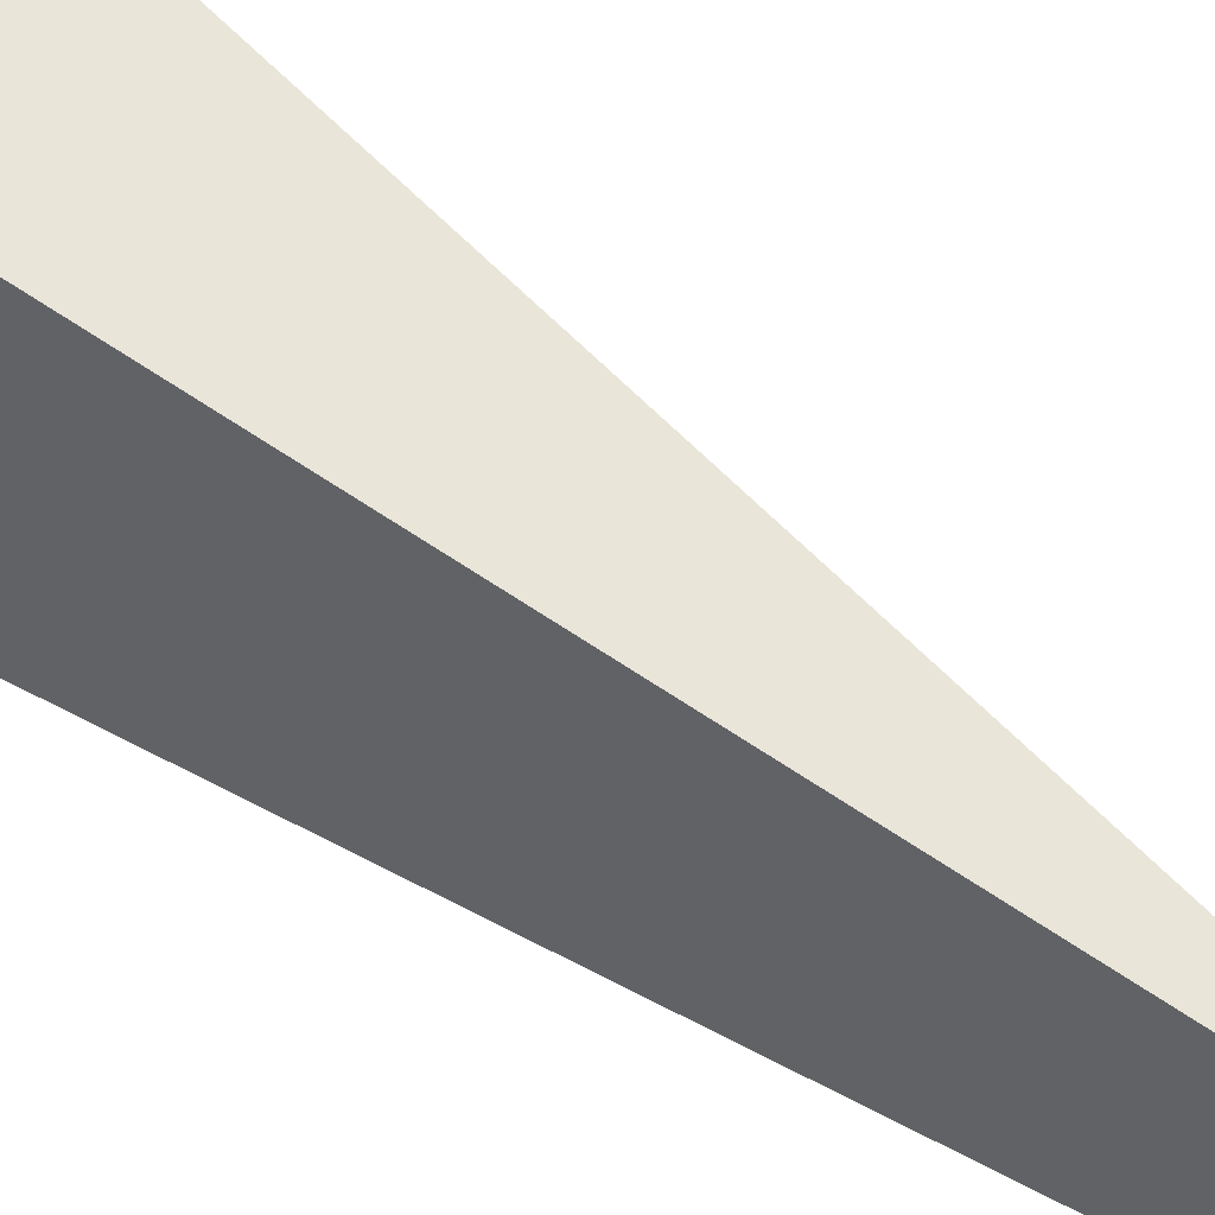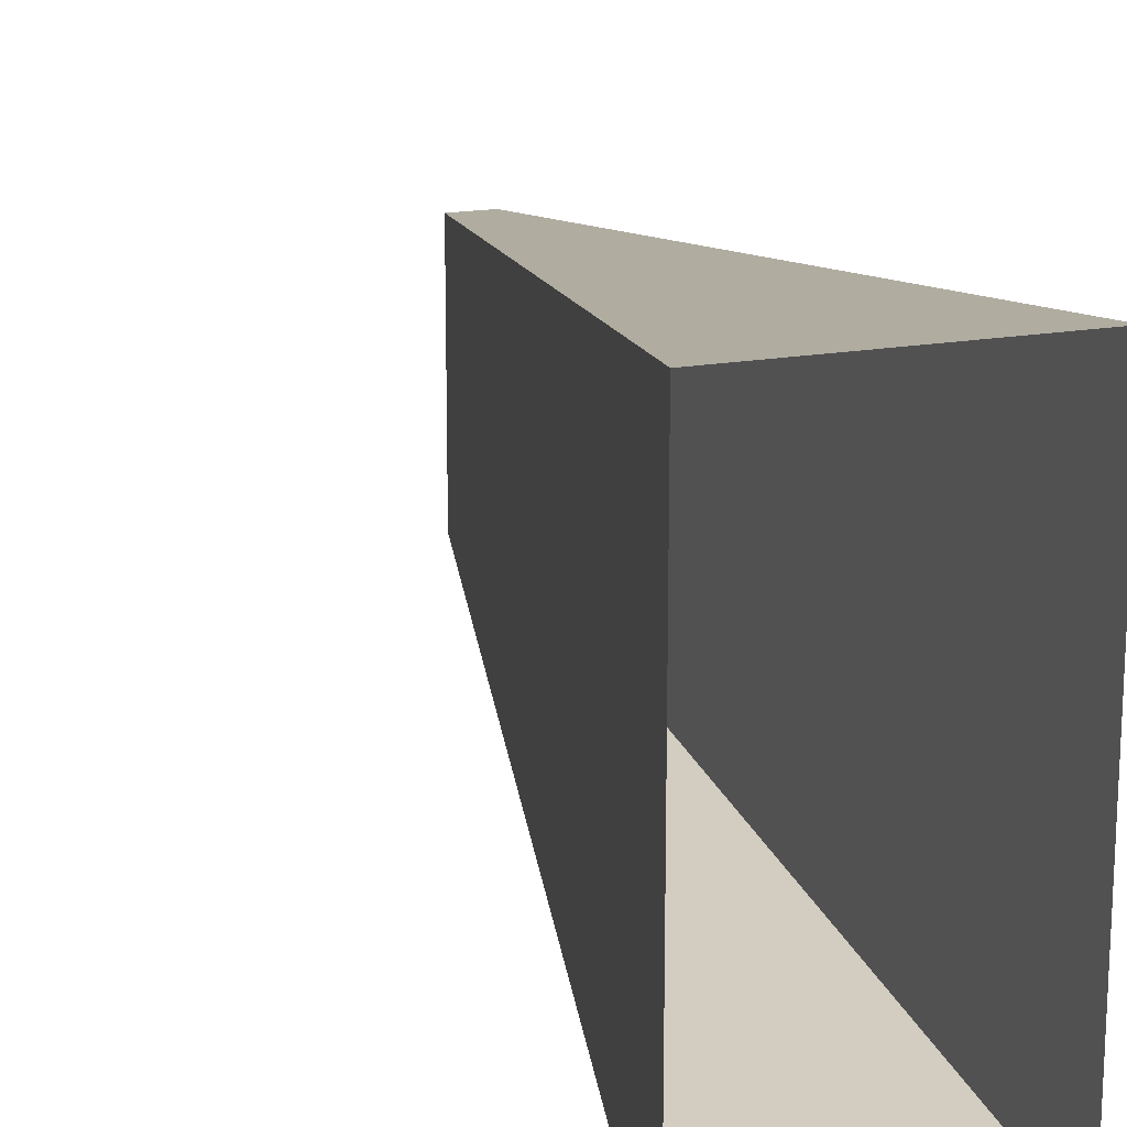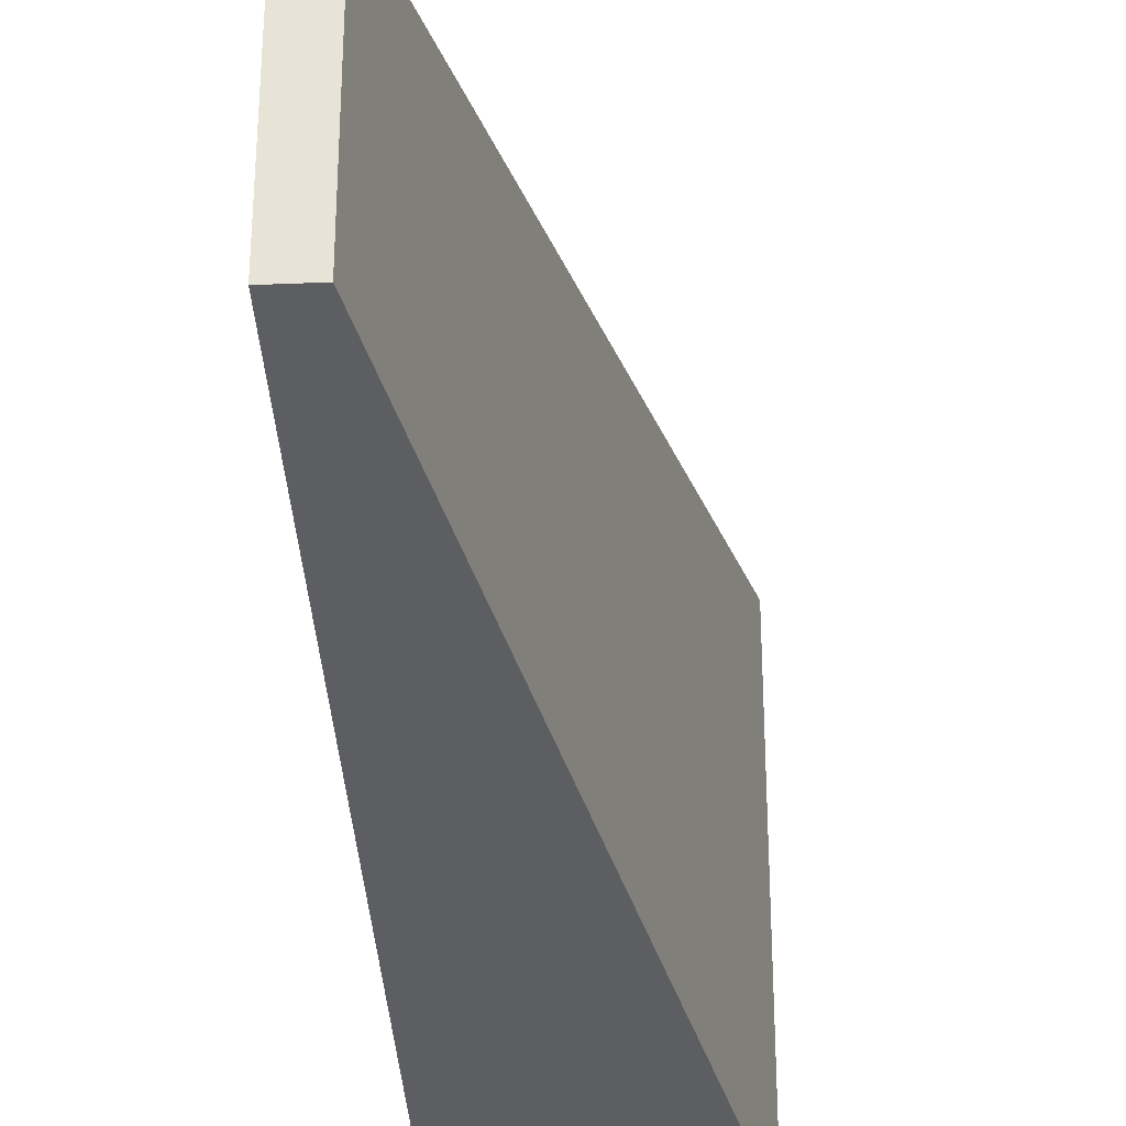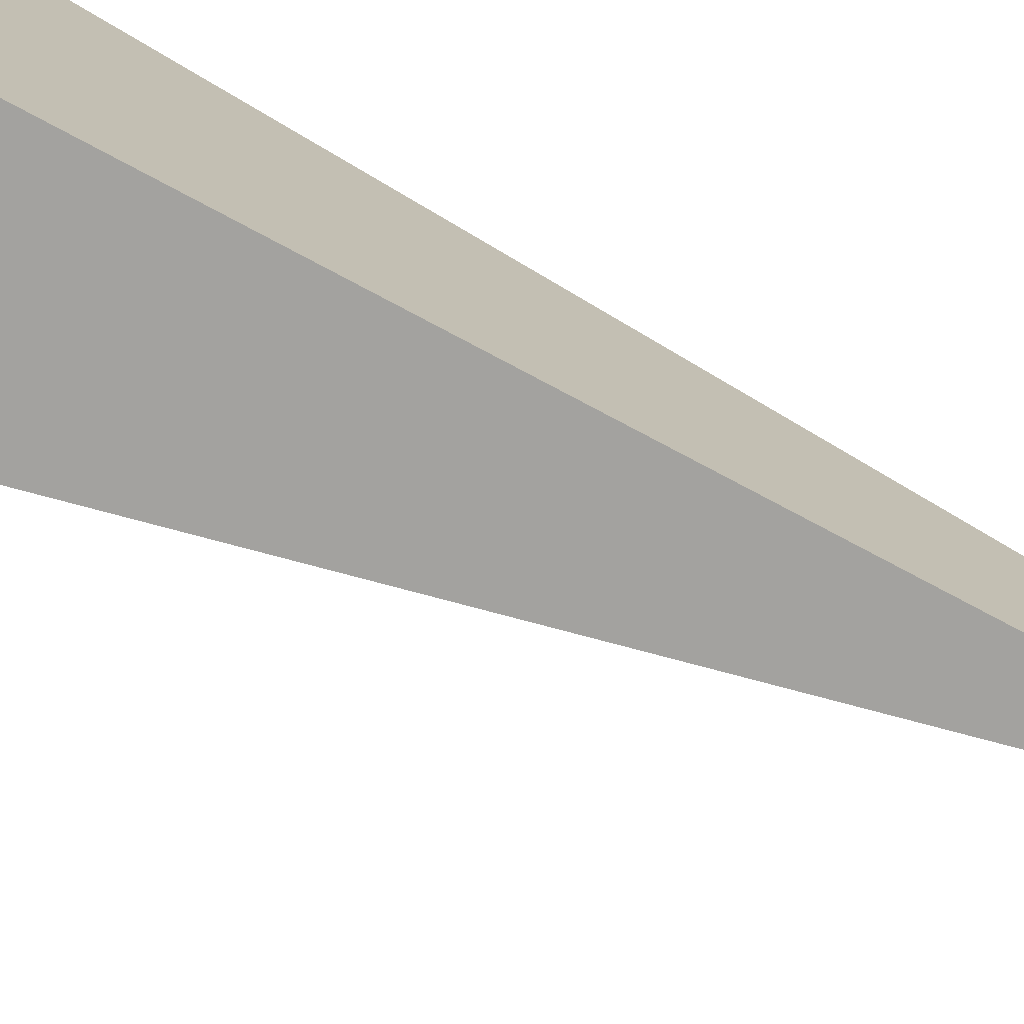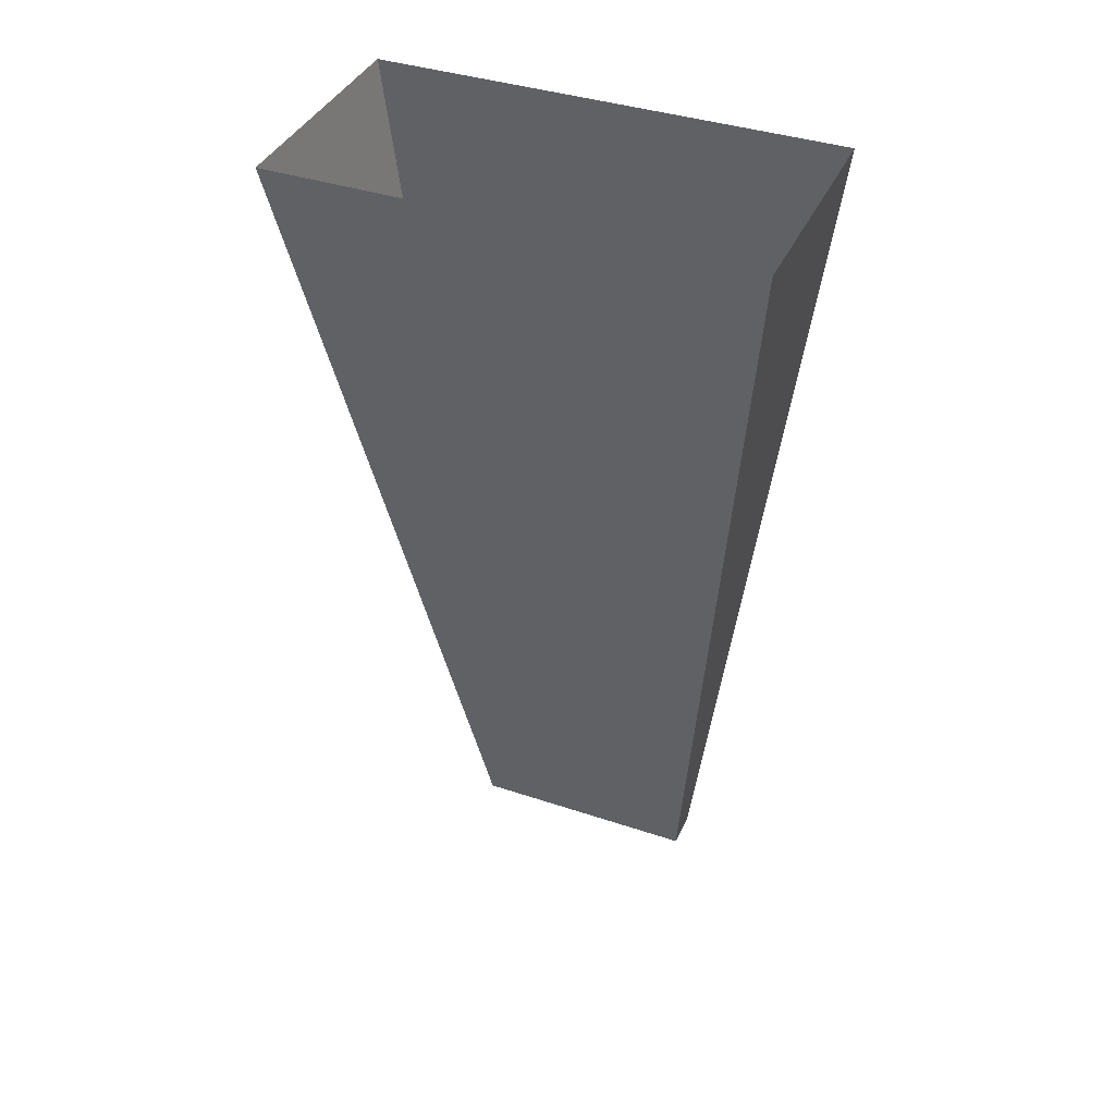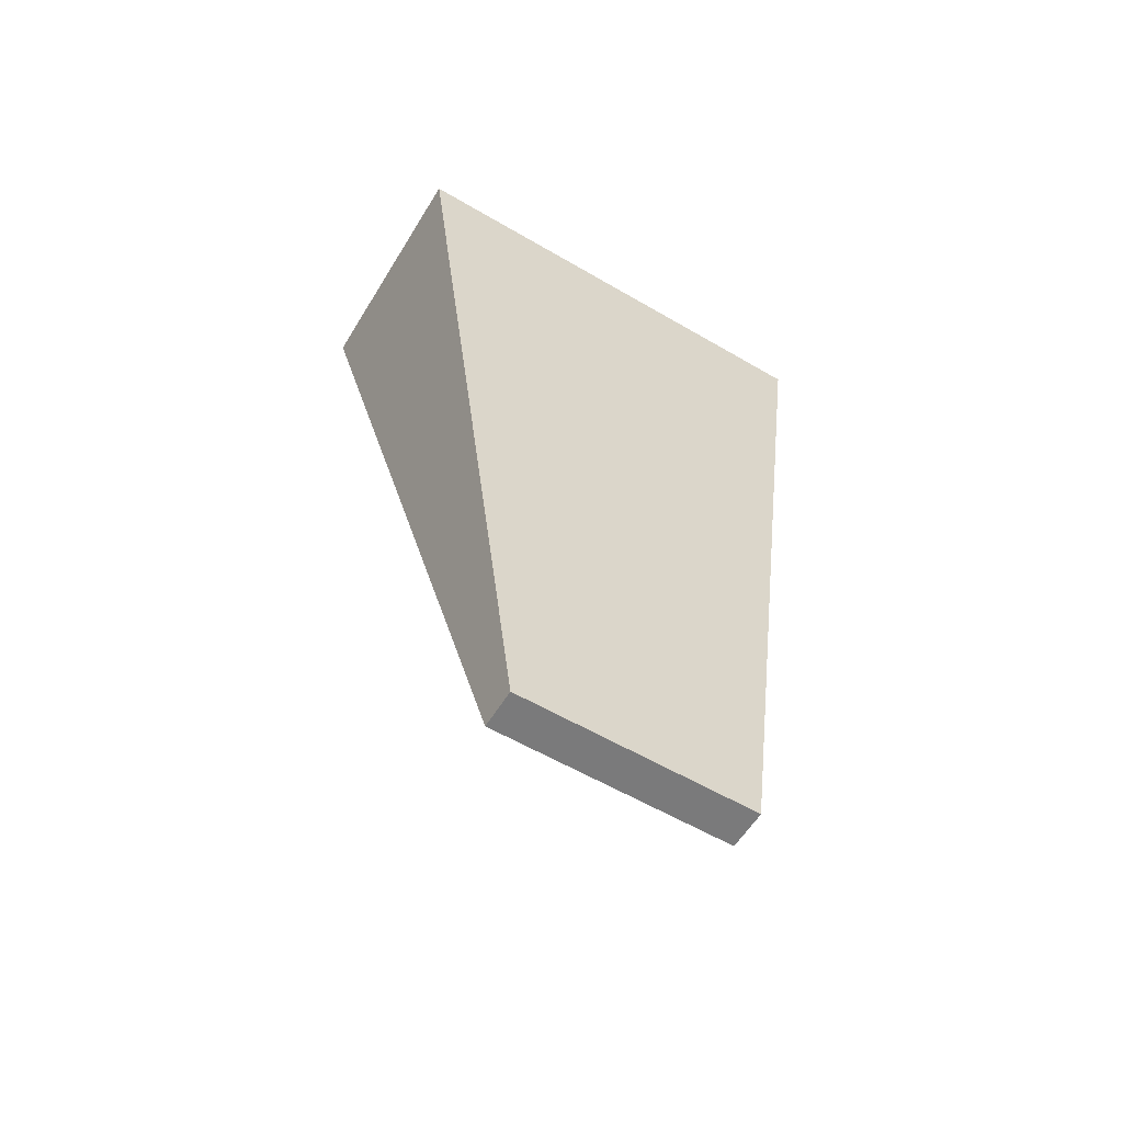
<metadata>
{"format":"obj","ext":"obj","renderer":"f3d","projection":"perspective","resolution":1024,"background":"white","views":[{"elev":56.1,"azim":-57.3,"up":"+Z"},{"elev":17.4,"azim":159.6,"up":"+Z"},{"elev":-31.1,"azim":3.5,"up":"+Z"},{"elev":-75.7,"azim":-119.4,"up":"+Z"},{"elev":39.1,"azim":112.7,"up":"+Y"},{"elev":-58.1,"azim":-121.2,"up":"+Y"}]}
</metadata>
<code>
g pb_Mesh214994
v 1 -9 17
v 0.5 -9 17
v 3.5 2.5 18.5
v 0.5 2.5 18.5
v 0.5 -9 14
v 1 -9 14
v 0.5 2.5 12.5
v 3.5 2.5 12.5
v 1 -9 14
v 1 -9 17
v 3.5 2.5 12.5
v 3.5 2.5 18.5
v 1 -9 14
v 0.5 -9 14
v 1 -9 17
v 0.5 -9 17
v 0.5 -9 17
v 0.5 -9 14
v 0.5 2.5 18.5
v 0.5 2.5 12.5
g pb_Mesh214994_0
f 3 2 1
f 3 4 2
f 7 6 5
f 7 8 6
f 11 10 9
f 11 12 10
f 15 14 13
f 15 16 14
g pb_Mesh214994_1
f 19 18 17
f 19 20 18

</code>
